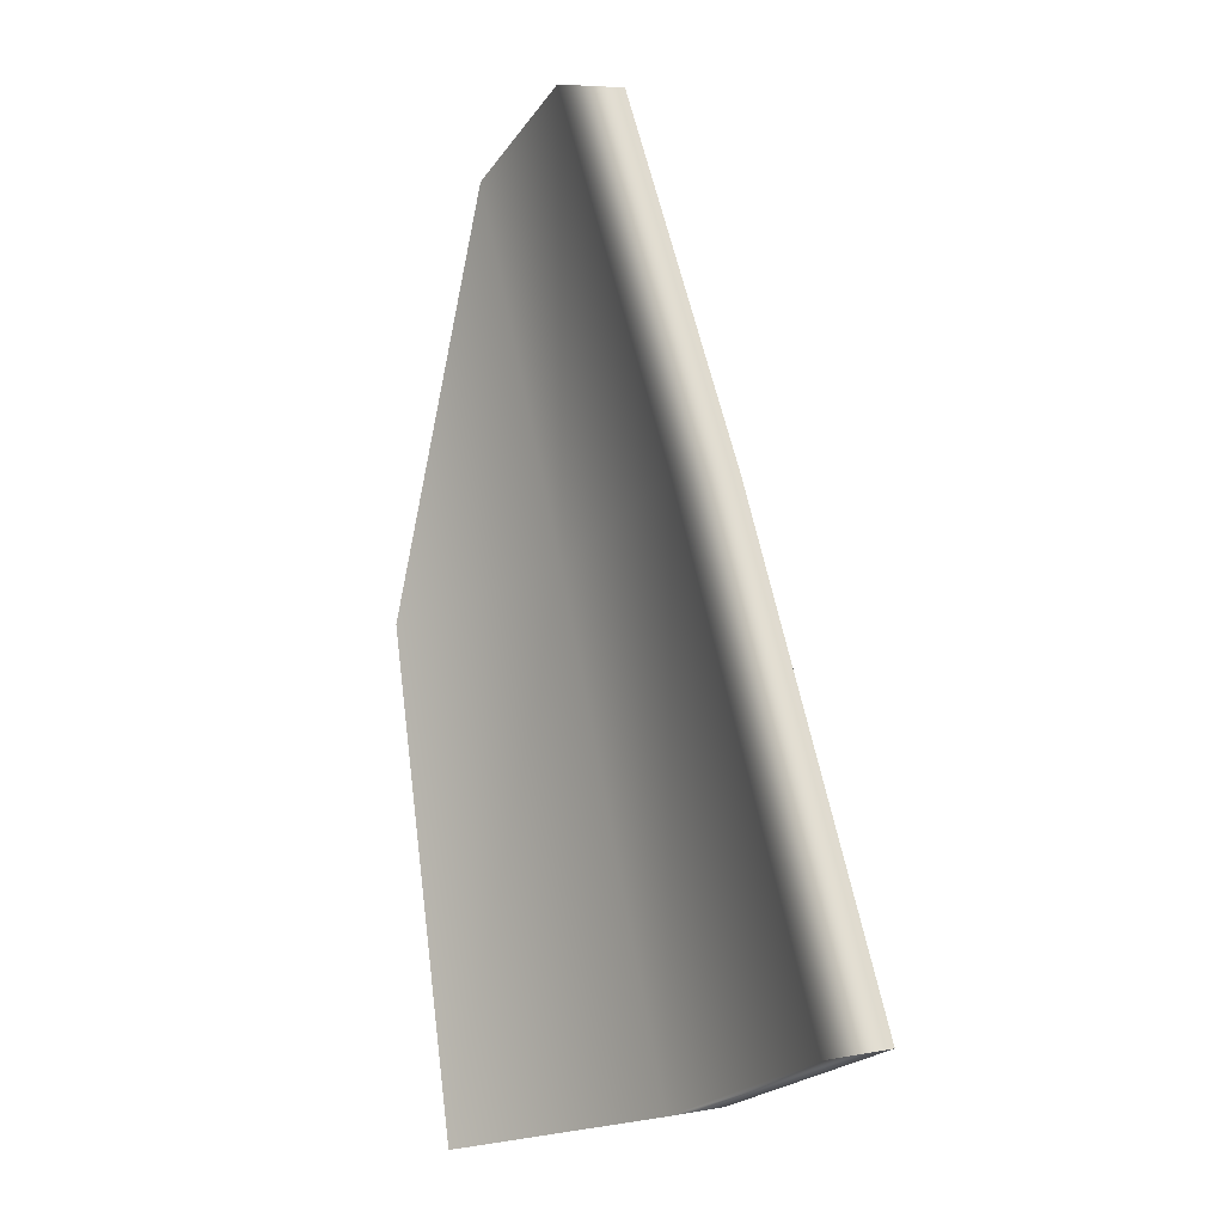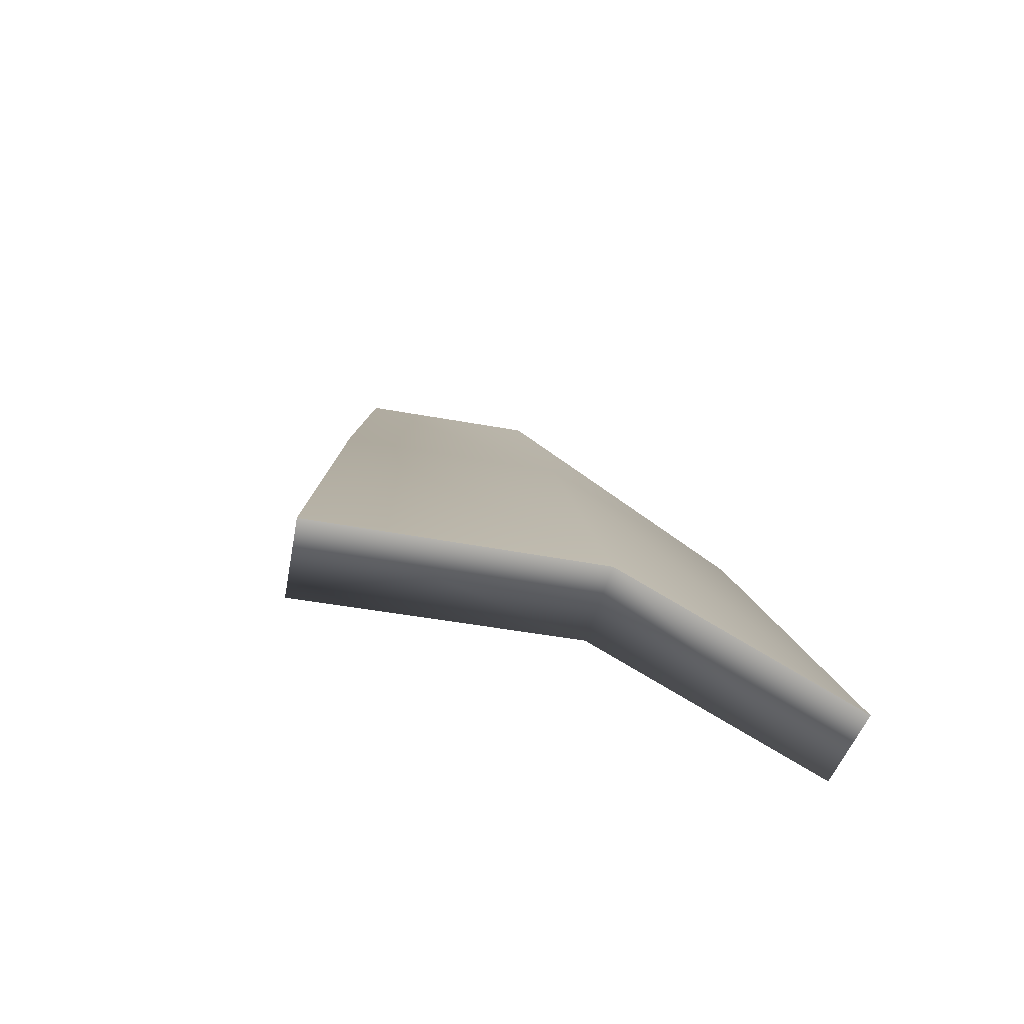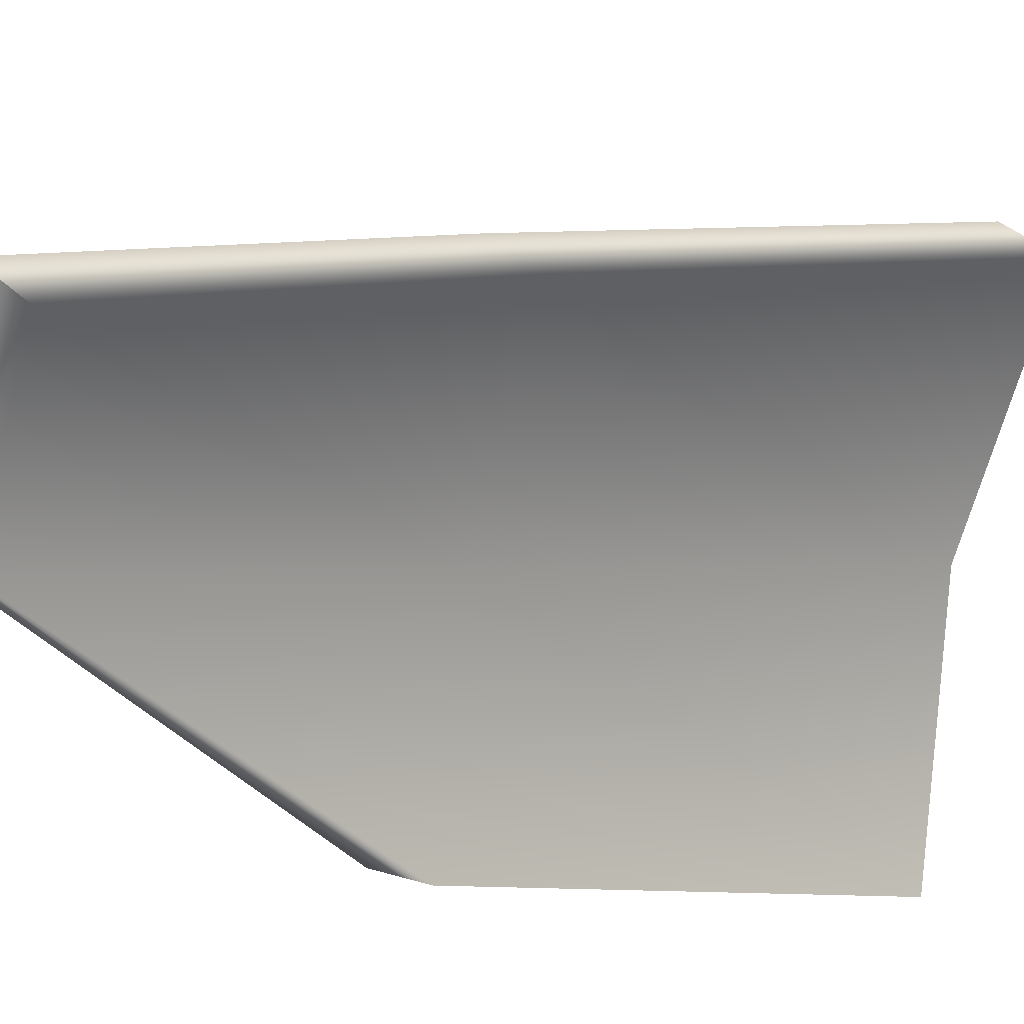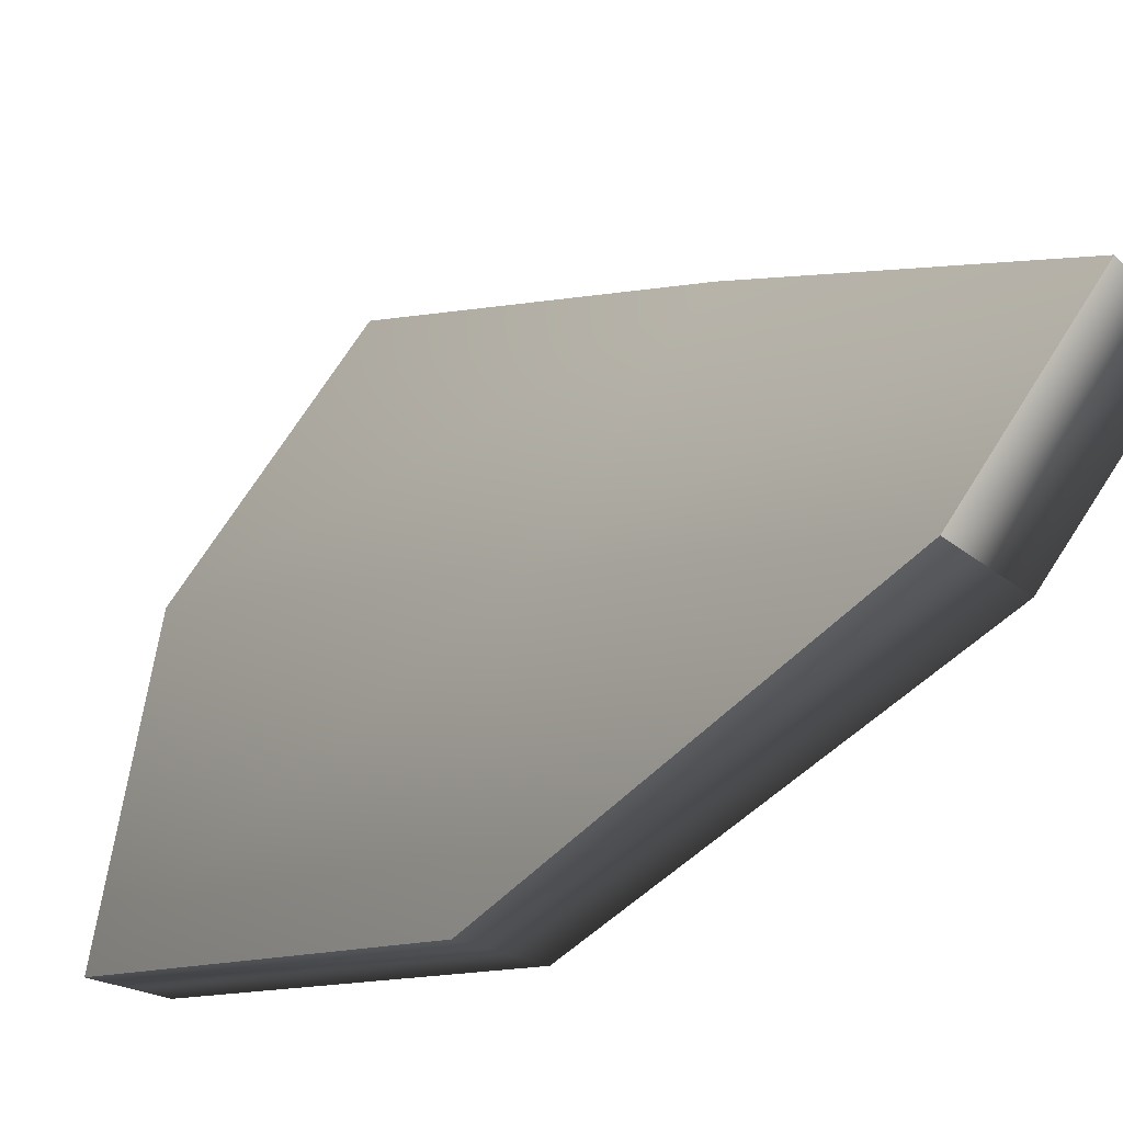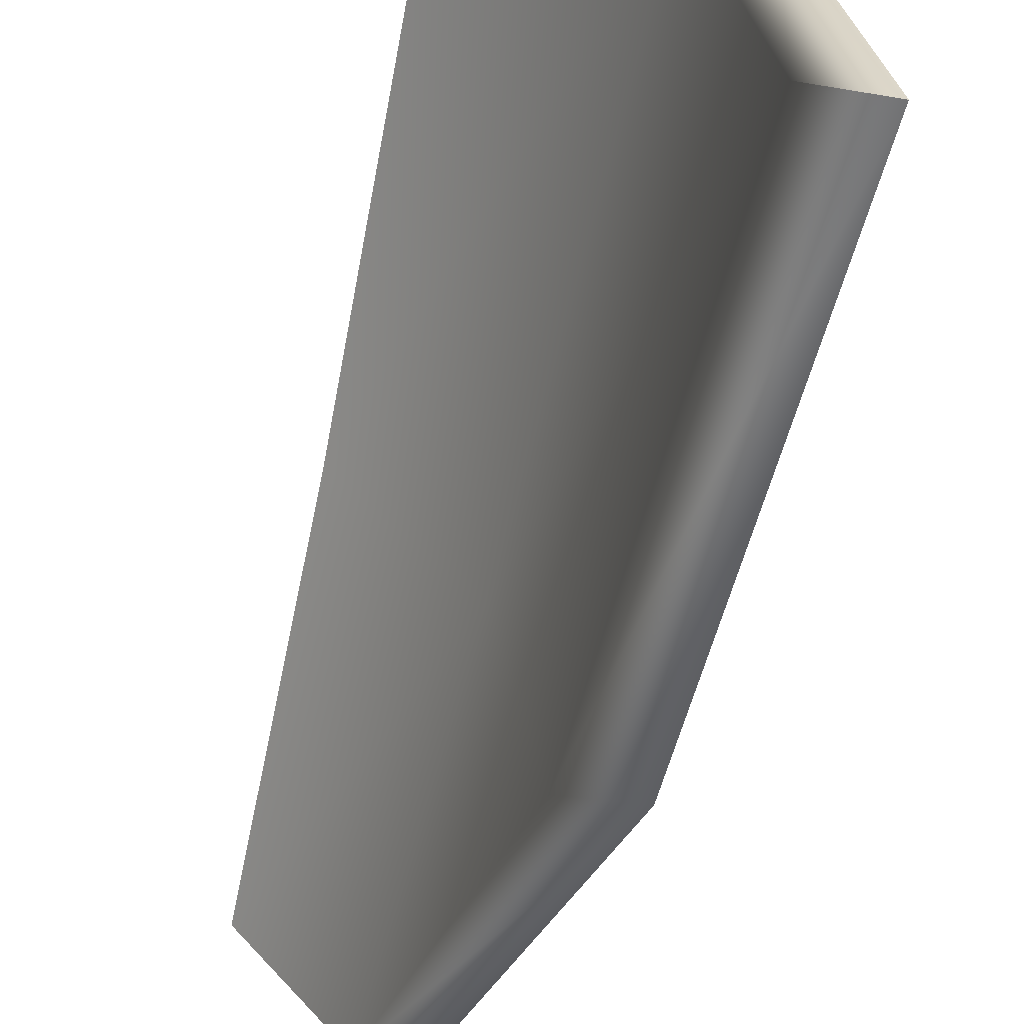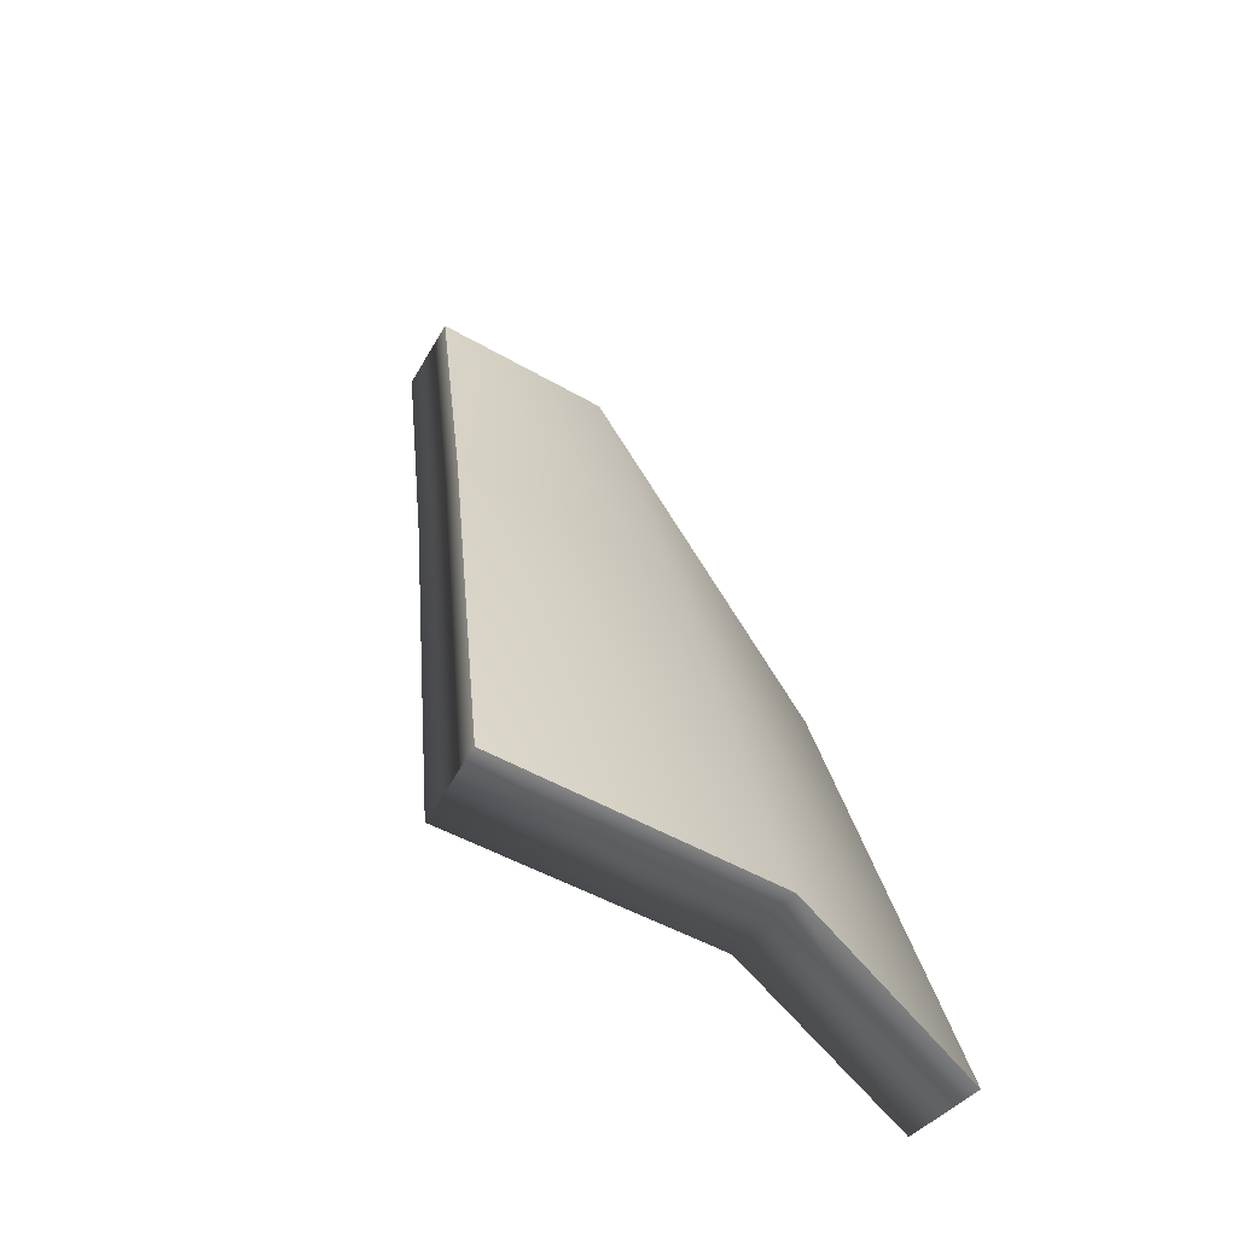
<metadata>
{"format":"obj","ext":"obj","renderer":"f3d","projection":"perspective","resolution":1024,"background":"white","views":[{"elev":-22.6,"azim":-60.6,"up":"+Y"},{"elev":-66.7,"azim":46.6,"up":"+Y"},{"elev":-8.4,"azim":-118.5,"up":"+Z"},{"elev":-10.0,"azim":160.5,"up":"+Z"},{"elev":-57.7,"azim":-1.2,"up":"+Z"},{"elev":-50.5,"azim":23.9,"up":"+Y"}]}
</metadata>
<code>
g shard_6
v -0.003779 -0.06527 0.03744
v 0.01918 -0.06527 0.003085
v -0.01632 0.008547 0.0249
v 0.00279 0.008547 -0.003703
v -0.02724 0.06527 0.01398
v 0.02724 -0.06527 -0.03744
v -0.01147 0.06527 -0.009611
v 0.009501 0.008547 -0.03744
v -0.01632 0.008547 0.0249
v -0.01238 -0.06771 0.0317
v -0.003779 -0.06527 0.03744
v -0.02489 0.005958 0.01917
v -0.02724 0.06527 0.01398
v -0.03578 0.06253 0.008278
v 0.009805 -0.06771 -0.0007973
v -0.003779 -0.06527 0.03744
v 0.01918 -0.06527 0.003085
v -0.006722 0.005914 -0.007643
v 0.01709 -0.06771 -0.03946
v 0.02724 -0.06527 -0.03744
v -0.0006064 0.005958 -0.03945
v 0.02724 -0.06527 -0.03744
v 0.009501 0.008547 -0.03744
v -0.02078 0.06253 -0.01346
v -0.01147 0.06527 -0.009611
v -0.01147 0.06527 -0.009611
v -0.02724 0.06527 0.01398
g shard_6_0
f 3 2 1
f 4 2 3
f 5 4 3
f 4 6 2
f 7 4 5
f 8 6 4
f 7 8 4
f 11 10 9
f 10 12 9
f 9 12 13
f 12 14 13
f 15 12 10
f 15 10 16
f 17 15 16
f 15 18 12
f 18 14 12
f 19 15 17
f 19 18 15
f 20 19 17
f 19 21 18
f 21 19 22
f 23 21 22
f 21 24 18
f 24 21 23
f 18 24 14
f 25 24 23
f 14 24 26
f 27 14 26

</code>
